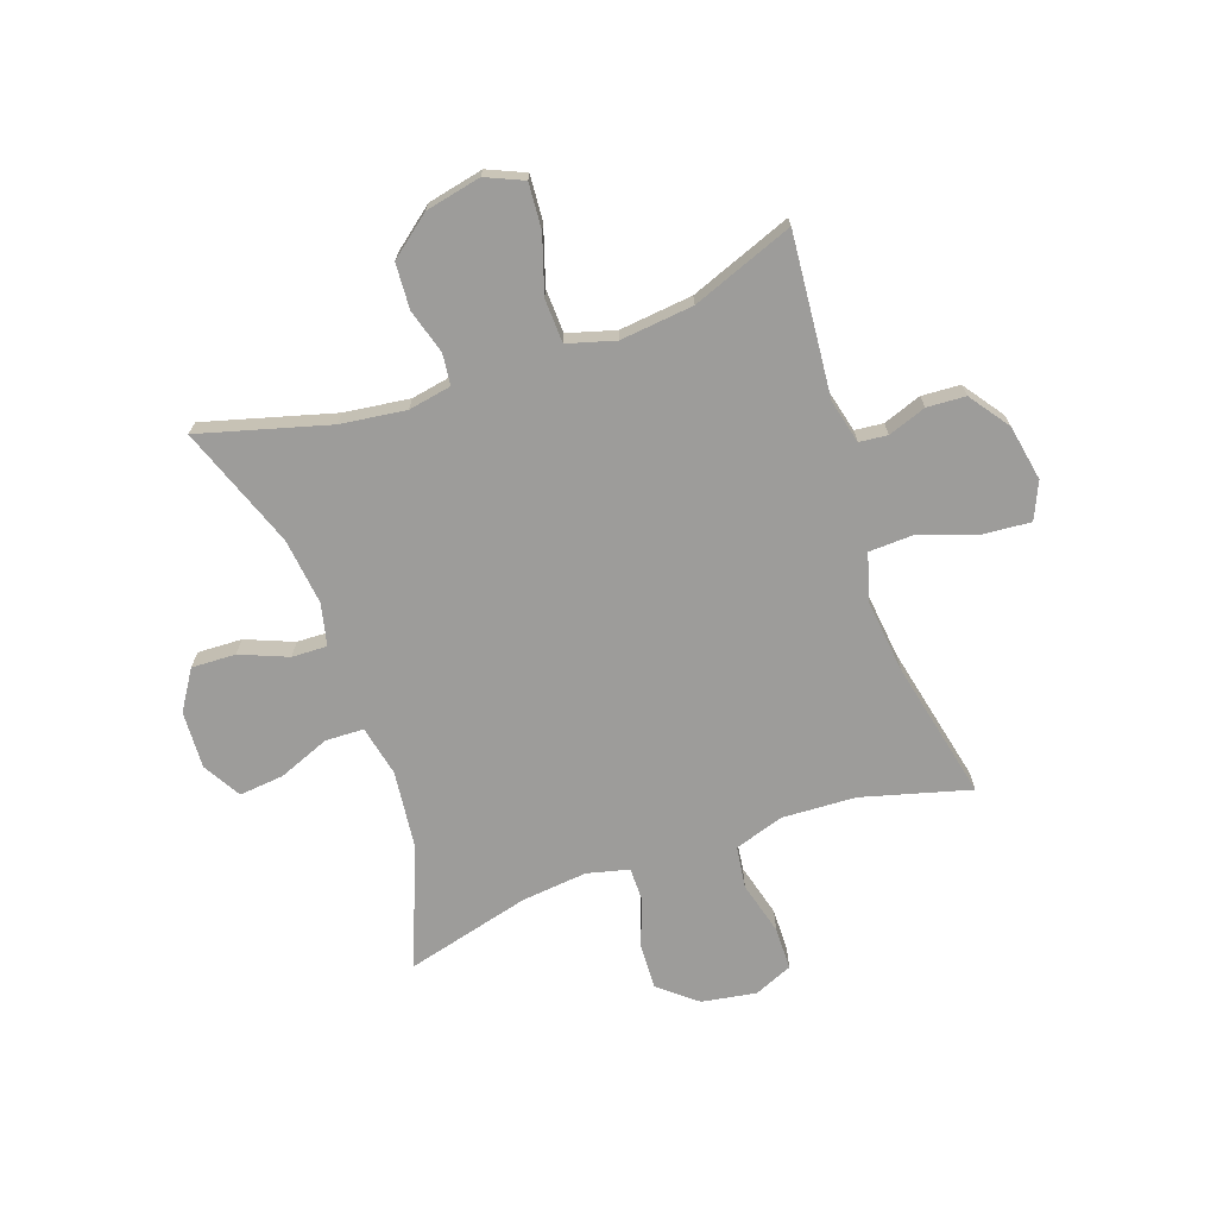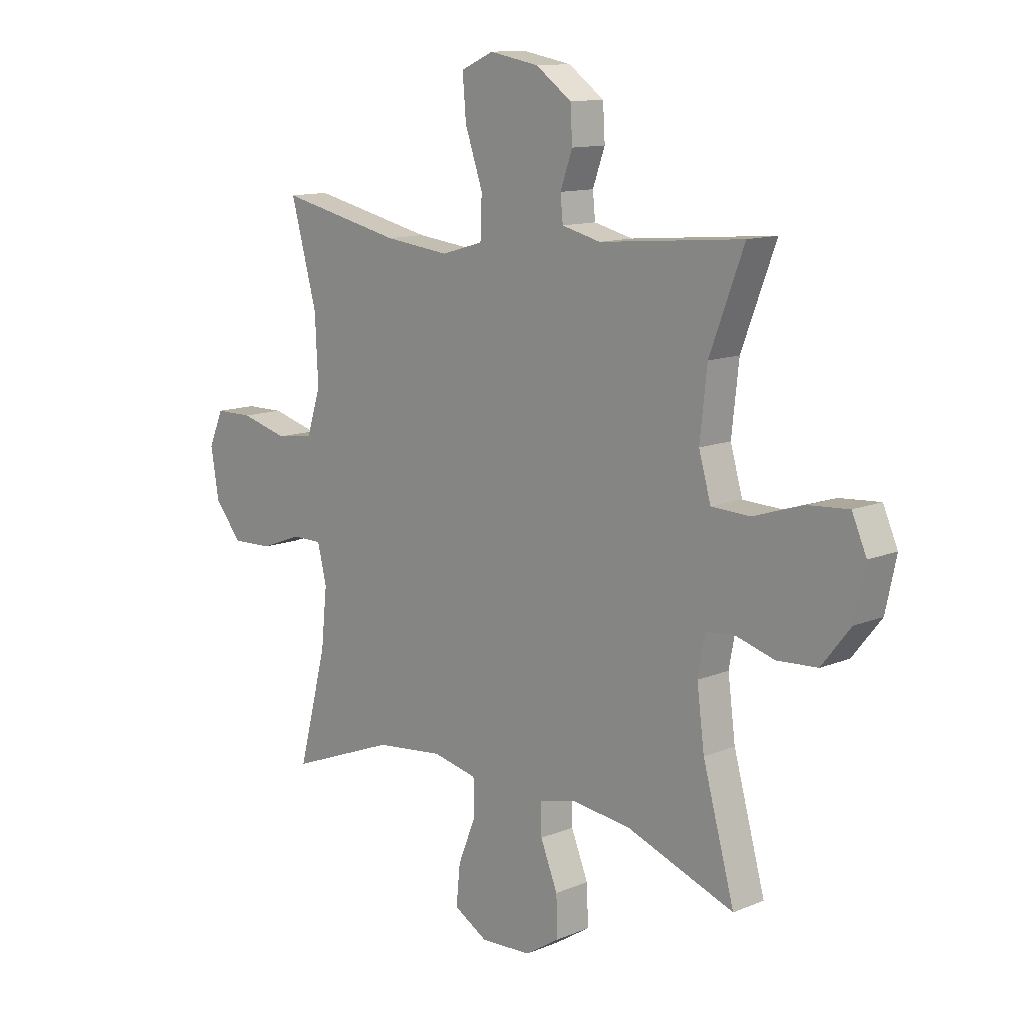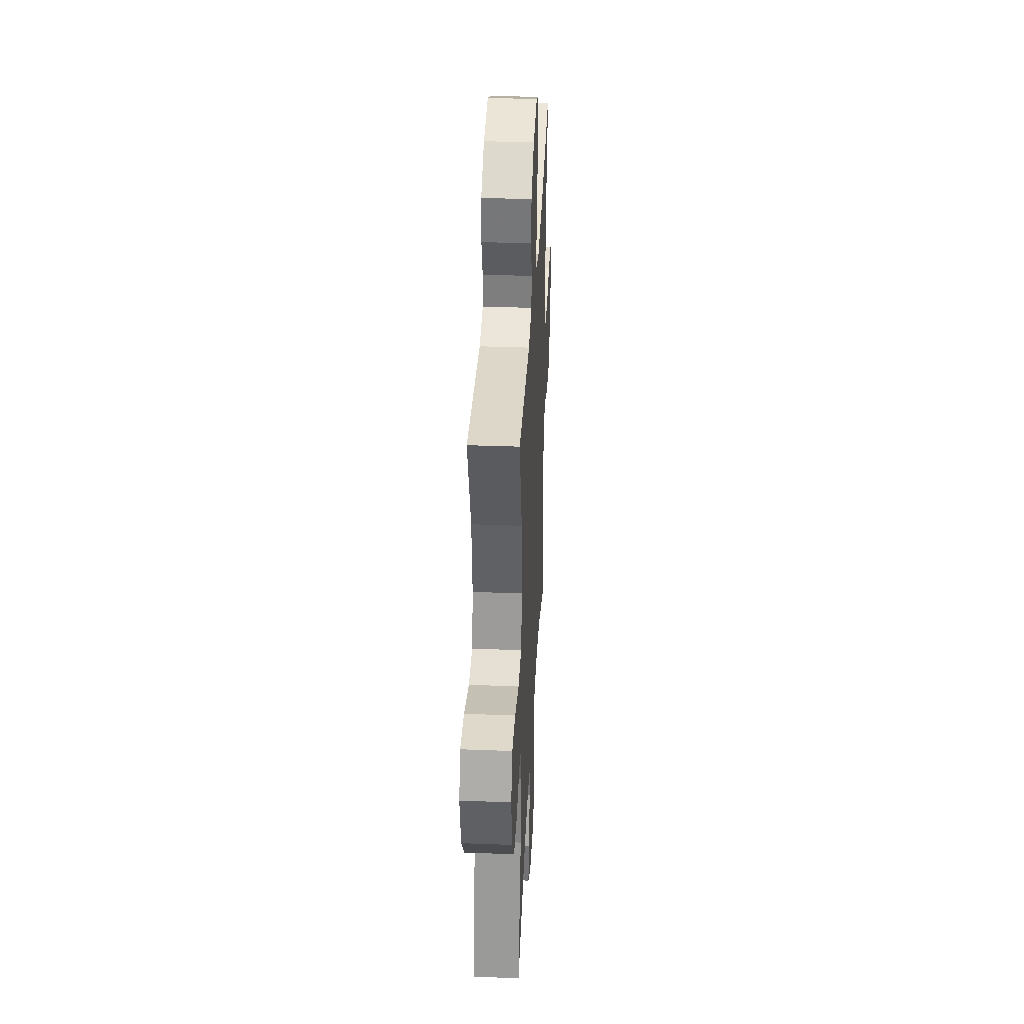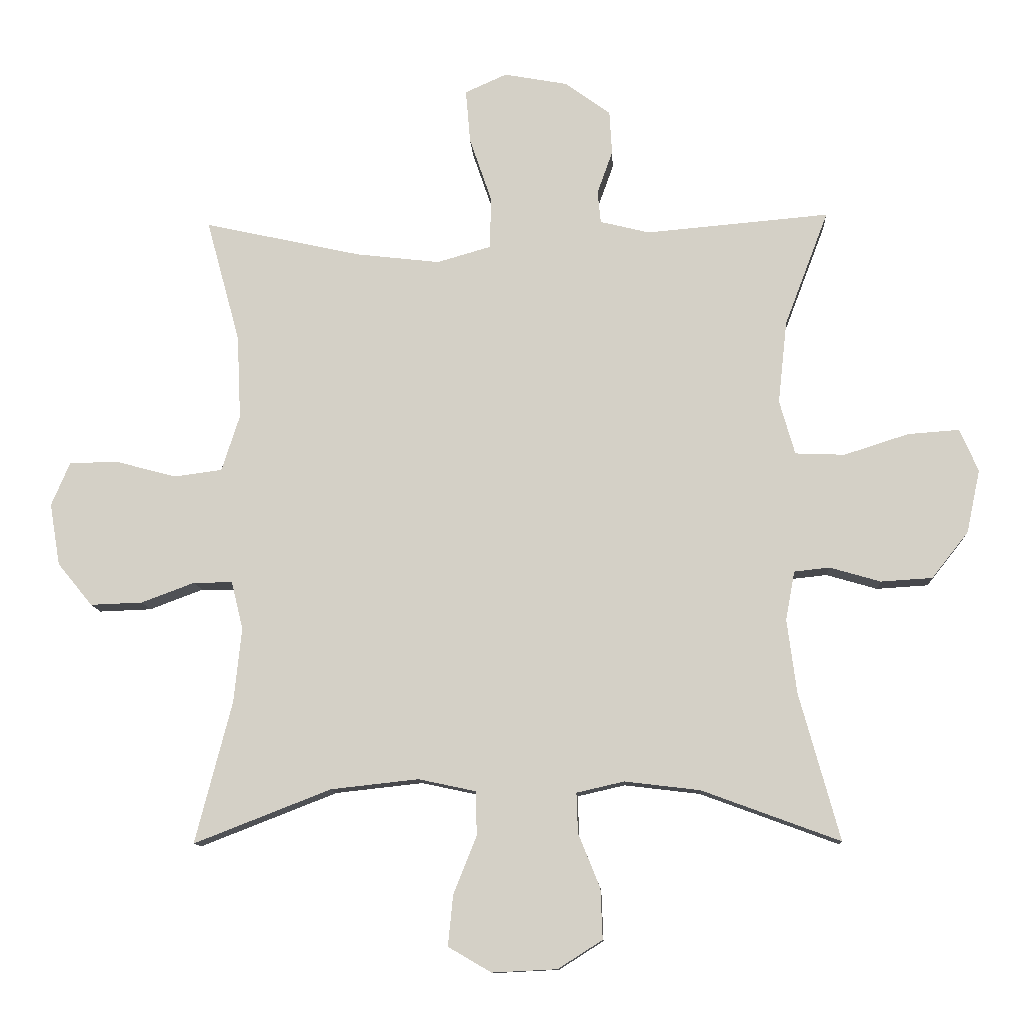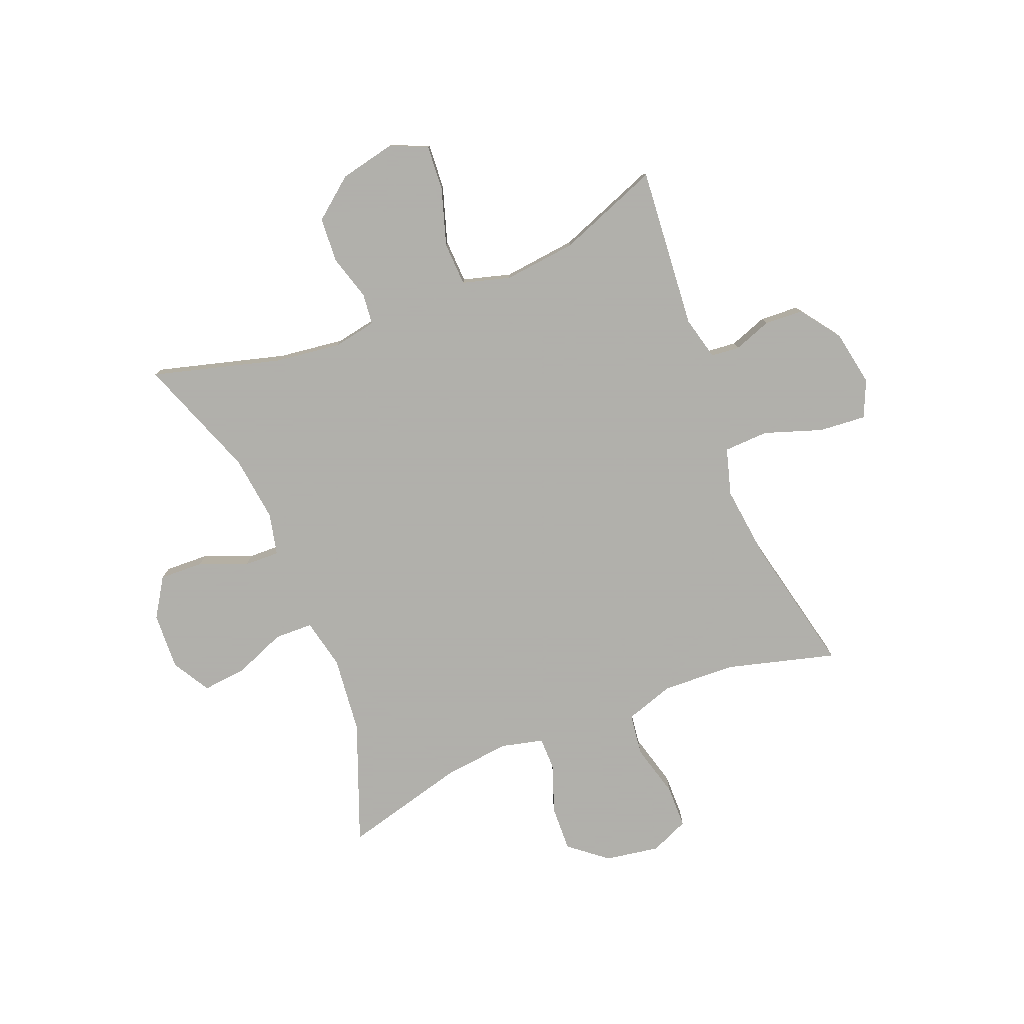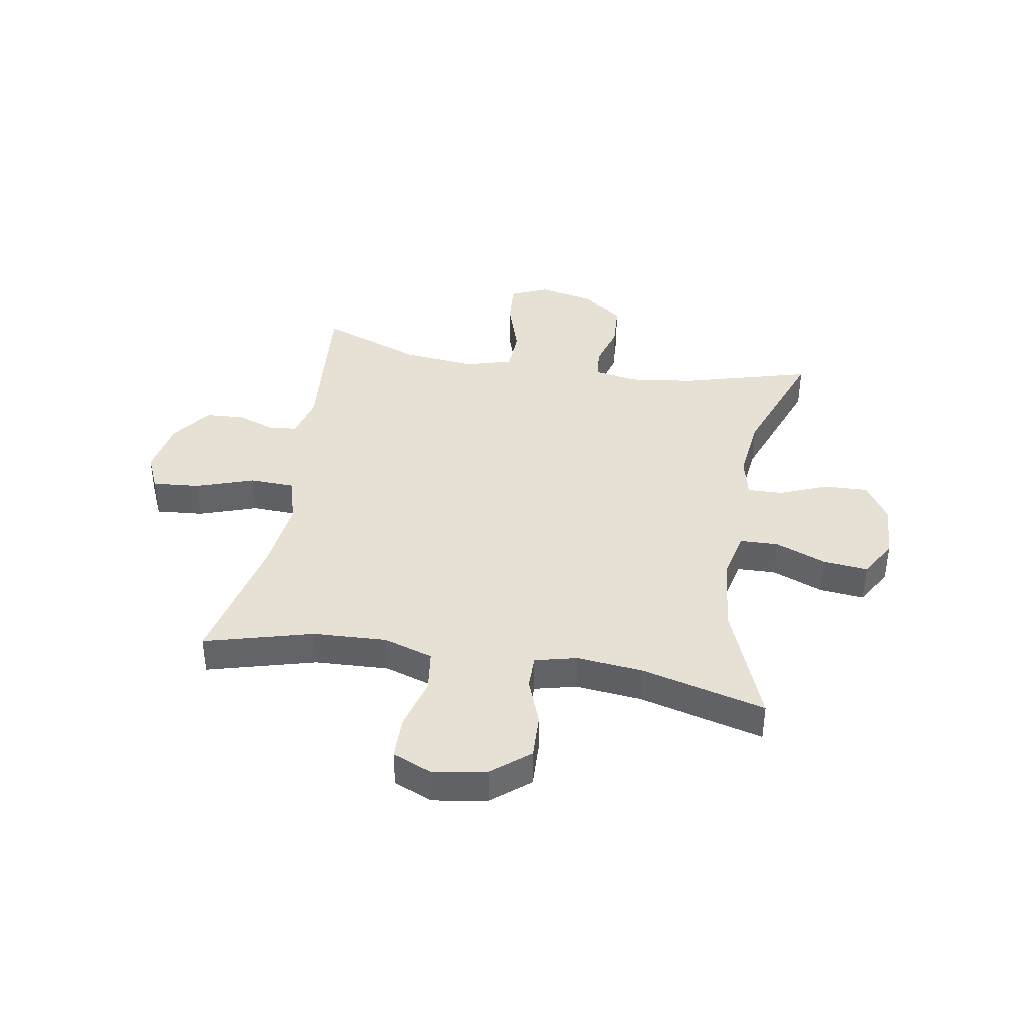
<metadata>
{"format":"obj","ext":"obj","renderer":"f3d","projection":"perspective","resolution":1024,"background":"white","views":[{"elev":-70.1,"azim":-70.7,"up":"+Y"},{"elev":12.1,"azim":-134.2,"up":"+Z"},{"elev":35.9,"azim":-87.2,"up":"+Z"},{"elev":-11.1,"azim":-176.9,"up":"+Z"},{"elev":-78.4,"azim":-68.0,"up":"+Y"},{"elev":39.3,"azim":99.7,"up":"+Y"}]}
</metadata>
<code>
v 0.5 0.07 0.5
v 0.448 0.07 0.309
v 0.442 0.07 0.179
v 0.47 0.07 0.092
v 0.544 0.07 0.082
v 0.638 0.07 0.107
v 0.714 0.07 0.106
v 0.743 0.07 0.038
v 0.727 0.07 -0.058
v 0.673 0.07 -0.124
v 0.592 0.07 -0.121
v 0.509 0.07 -0.09
v 0.449 0.07 -0.09
v 0.431 0.07 -0.164
v 0.443 0.07 -0.28
v 0.5 0.07 -0.5
v 0.287 0.07 -0.417
v 0.151 0.07 -0.402
v 0.062 0.07 -0.421
v 0.06 0.07 -0.489
v 0.096 0.07 -0.579
v 0.104 0.07 -0.658
v 0.037 0.07 -0.697
v -0.064 0.07 -0.692
v -0.133 0.07 -0.648
v -0.13 0.07 -0.57
v -0.096 0.07 -0.486
v -0.094 0.07 -0.424
v -0.168 0.07 -0.407
v -0.285 0.07 -0.421
v -0.5 0.07 -0.5
v -0.437 0.07 -0.272
v -0.422 0.07 -0.157
v -0.436 0.07 -0.081
v -0.491 0.07 -0.075
v -0.57 0.07 -0.098
v -0.65 0.07 -0.093
v -0.707 0.07 -0.021
v -0.728 0.07 0.077
v -0.699 0.07 0.143
v -0.619 0.07 0.137
v -0.519 0.07 0.105
v -0.442 0.07 0.108
v -0.418 0.07 0.192
v -0.432 0.07 0.321
v -0.5 0.07 0.5
v -0.215 0.07 0.475
v -0.138 0.07 0.494
v -0.133 0.07 0.544
v -0.157 0.07 0.611
v -0.153 0.07 0.679
v -0.082 0.07 0.73
v 0.016 0.07 0.748
v 0.081 0.07 0.719
v 0.074 0.07 0.636
v 0.039 0.07 0.534
v 0.042 0.07 0.455
v 0.125 0.07 0.431
v 0.255 0.07 0.446
v 0.5 0 0.5
v 0.448 0 0.309
v 0.442 0 0.179
v 0.47 0 0.092
v 0.544 0 0.082
v 0.638 0 0.107
v 0.714 0 0.106
v 0.743 0 0.038
v 0.727 0 -0.058
v 0.673 0 -0.124
v 0.592 0 -0.121
v 0.509 0 -0.09
v 0.449 0 -0.09
v 0.431 0 -0.164
v 0.443 0 -0.28
v 0.5 0 -0.5
v 0.287 0 -0.417
v 0.151 0 -0.402
v 0.062 0 -0.421
v 0.06 0 -0.489
v 0.096 0 -0.579
v 0.104 0 -0.658
v 0.037 0 -0.697
v -0.064 0 -0.692
v -0.133 0 -0.648
v -0.13 0 -0.57
v -0.096 0 -0.486
v -0.094 0 -0.424
v -0.168 0 -0.407
v -0.285 0 -0.421
v -0.5 0 -0.5
v -0.437 0 -0.272
v -0.422 0 -0.157
v -0.436 0 -0.081
v -0.491 0 -0.075
v -0.57 0 -0.098
v -0.65 0 -0.093
v -0.707 0 -0.021
v -0.728 0 0.077
v -0.699 0 0.143
v -0.619 0 0.137
v -0.519 0 0.105
v -0.442 0 0.108
v -0.418 0 0.192
v -0.432 0 0.321
v -0.5 0 0.5
v -0.215 0 0.475
v -0.138 0 0.494
v -0.133 0 0.544
v -0.157 0 0.611
v -0.153 0 0.679
v -0.082 0 0.73
v 0.016 0 0.748
v 0.081 0 0.719
v 0.074 0 0.636
v 0.039 0 0.534
v 0.042 0 0.455
v 0.125 0 0.431
v 0.255 0 0.446
f 53 54 55 56
f 53 56 57
f 52 53 57
f 49 50 51 52
f 48 49 52 57
f 47 48 57 58
f 45 46 47 58
f 39 40 41 42
f 39 42 43
f 38 39 43
f 35 36 37 38
f 34 35 38 43
f 33 34 43 44
f 30 31 32
f 29 30 32 33
f 28 29 33 44
f 24 25 26 27
f 24 27 28
f 23 24 28
f 20 21 22 23
f 19 20 23 28
f 18 19 28 44
f 15 16 17
f 14 15 17 18
f 13 14 18 44
f 9 10 11 12
f 5 6 7 8
f 4 5 8 9
f 59 1 2
f 59 2 3
f 58 59 3 4
f 45 58 4
f 12 13 44 45
f 4 9 12 45
f 115 114 113 112
f 116 115 112
f 116 112 111
f 111 110 109 108
f 116 111 108 107
f 117 116 107 106
f 117 106 105 104
f 101 100 99 98
f 102 101 98
f 102 98 97
f 97 96 95 94
f 102 97 94 93
f 103 102 93 92
f 91 90 89
f 92 91 89 88
f 103 92 88 87
f 86 85 84 83
f 87 86 83
f 87 83 82
f 82 81 80 79
f 87 82 79 78
f 103 87 78 77
f 76 75 74
f 77 76 74 73
f 103 77 73 72
f 71 70 69 68
f 67 66 65 64
f 68 67 64 63
f 61 60 118
f 62 61 118
f 63 62 118 117
f 63 117 104
f 104 103 72 71
f 104 71 68 63
f 1 60 61 2
f 2 61 62 3
f 3 62 63 4
f 4 63 64 5
f 5 64 65 6
f 6 65 66 7
f 7 66 67 8
f 8 67 68 9
f 9 68 69 10
f 10 69 70 11
f 11 70 71 12
f 12 71 72 13
f 13 72 73 14
f 14 73 74 15
f 15 74 75 16
f 16 75 76 17
f 17 76 77 18
f 18 77 78 19
f 19 78 79 20
f 20 79 80 21
f 21 80 81 22
f 22 81 82 23
f 23 82 83 24
f 24 83 84 25
f 25 84 85 26
f 26 85 86 27
f 27 86 87 28
f 28 87 88 29
f 29 88 89 30
f 30 89 90 31
f 31 90 91 32
f 32 91 92 33
f 33 92 93 34
f 34 93 94 35
f 35 94 95 36
f 36 95 96 37
f 37 96 97 38
f 38 97 98 39
f 39 98 99 40
f 40 99 100 41
f 41 100 101 42
f 42 101 102 43
f 43 102 103 44
f 44 103 104 45
f 45 104 105 46
f 46 105 106 47
f 47 106 107 48
f 48 107 108 49
f 49 108 109 50
f 50 109 110 51
f 51 110 111 52
f 52 111 112 53
f 53 112 113 54
f 54 113 114 55
f 55 114 115 56
f 56 115 116 57
f 57 116 117 58
f 58 117 118 59
f 59 118 60 1

</code>
